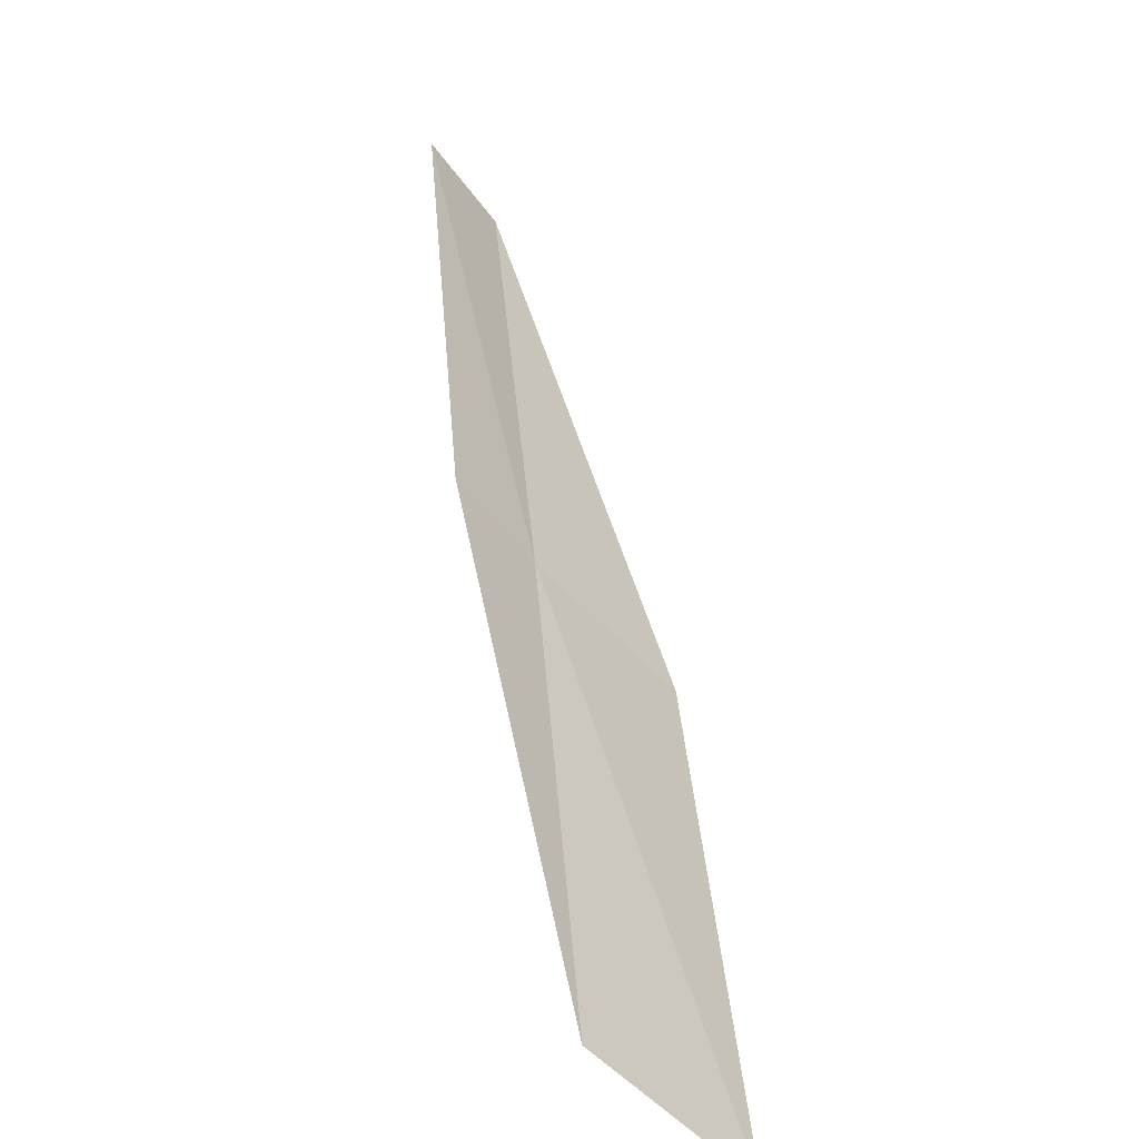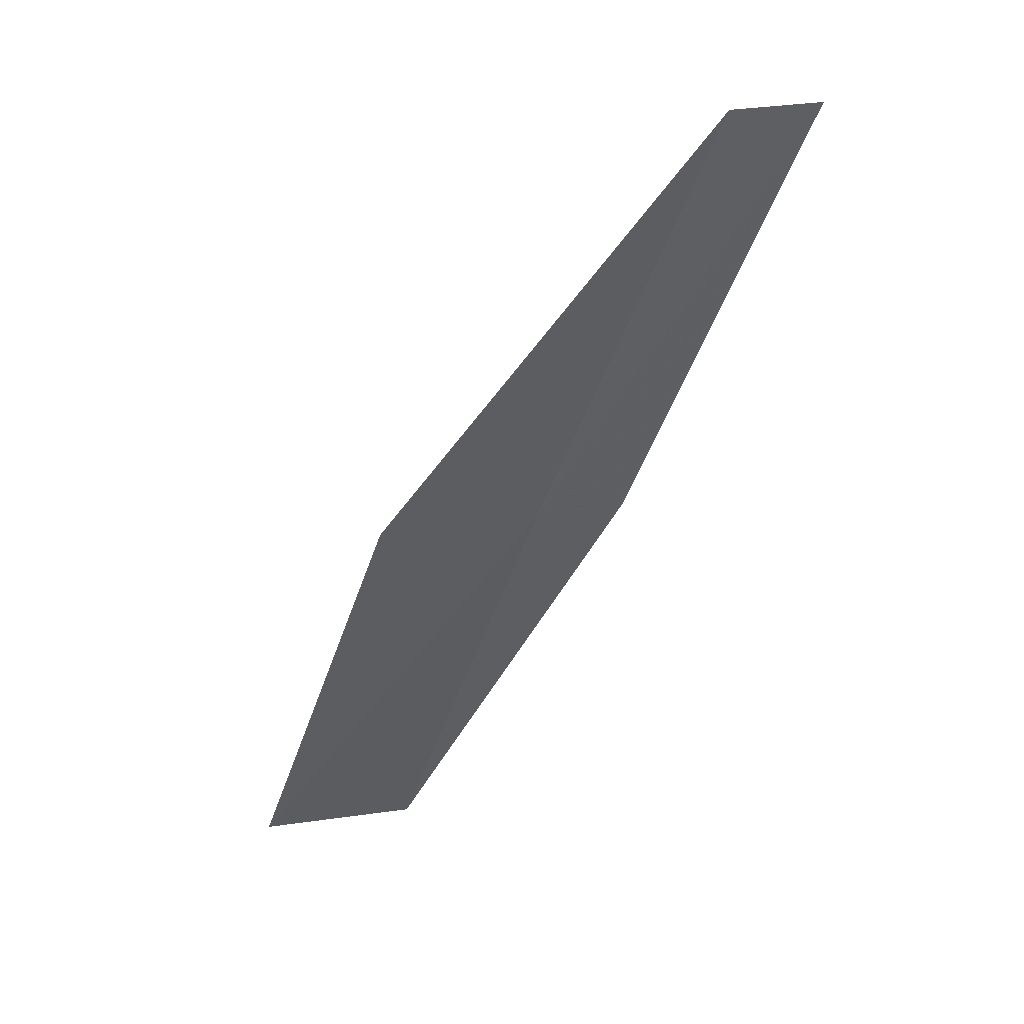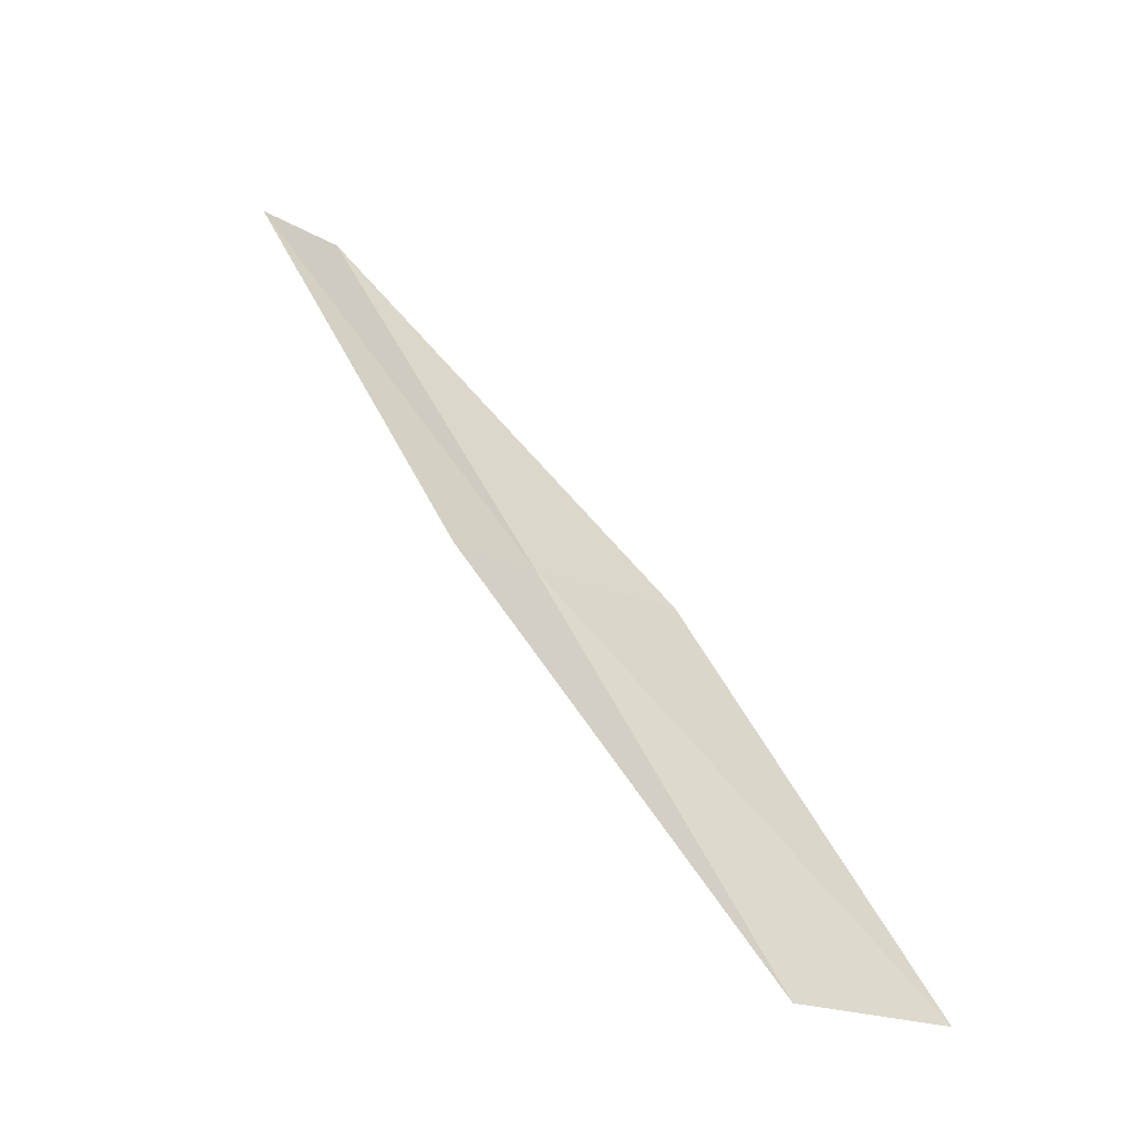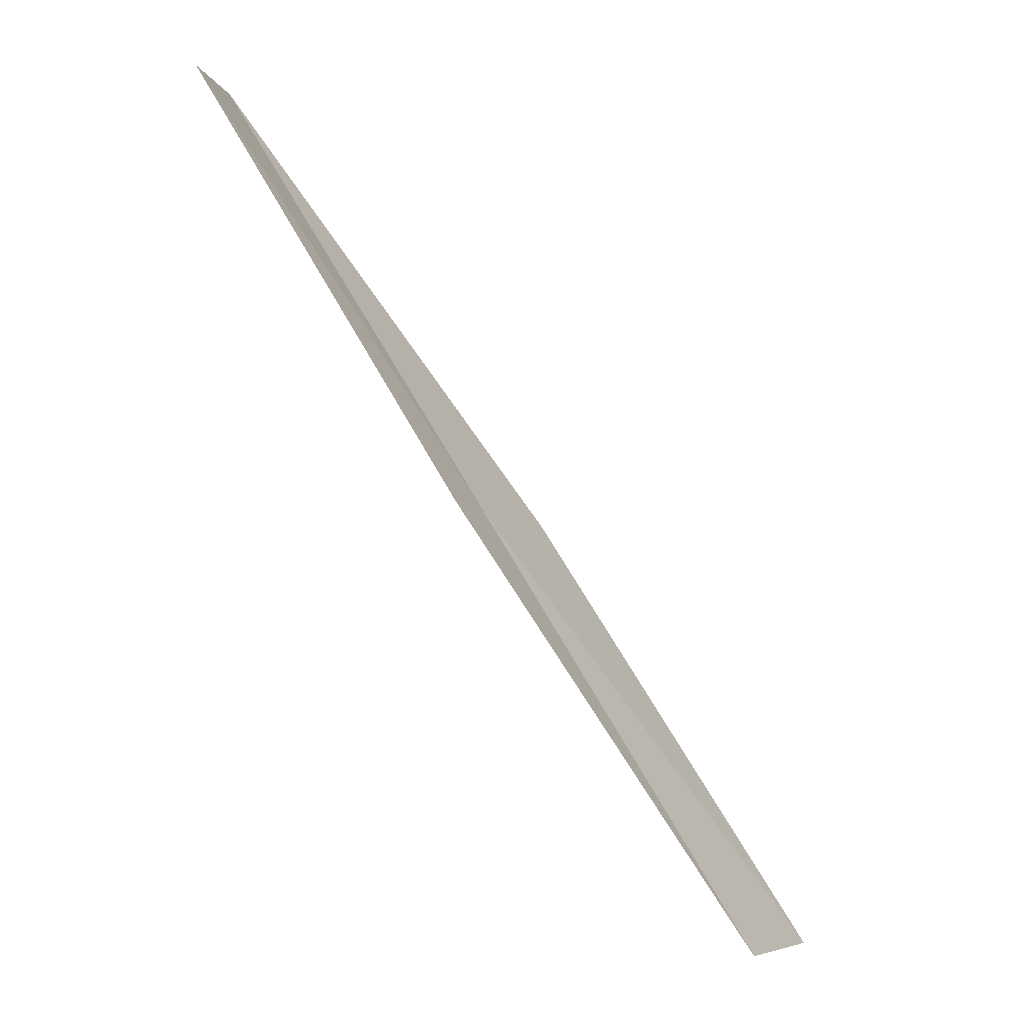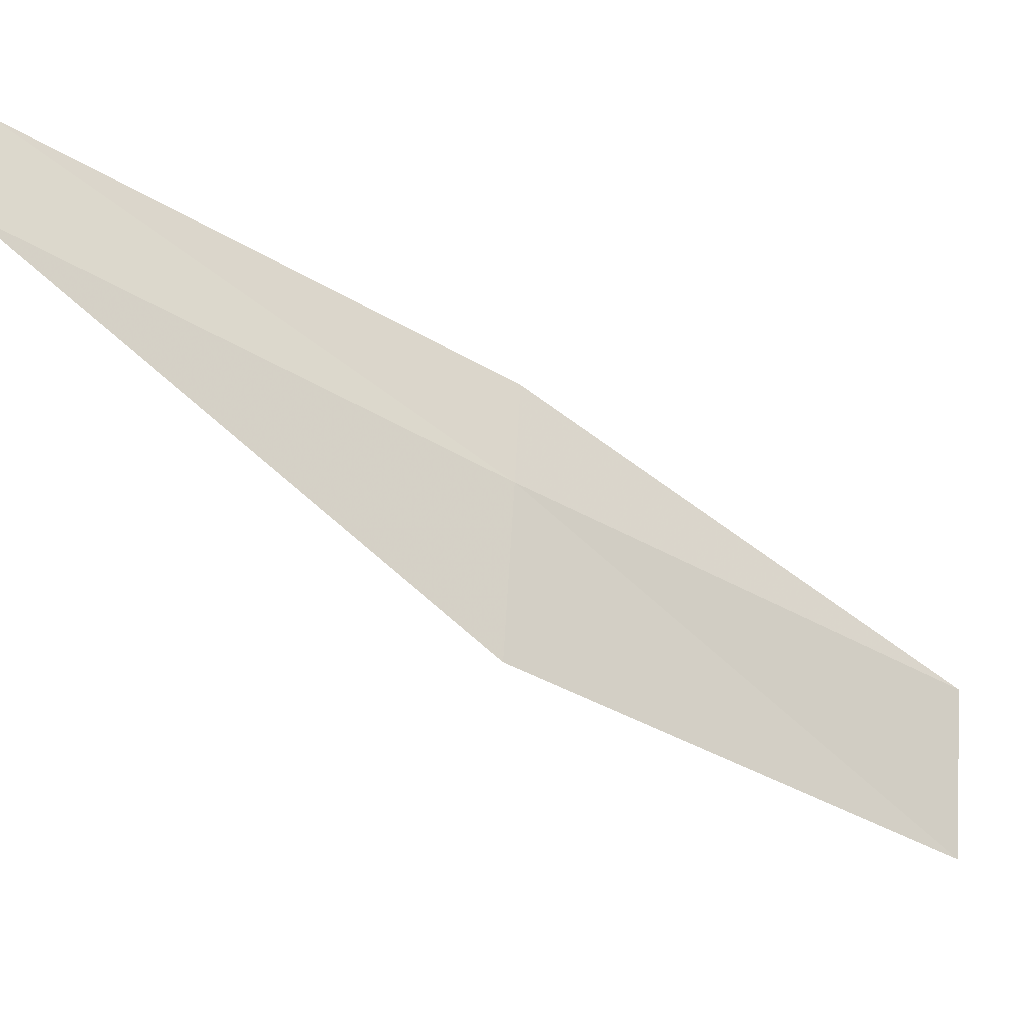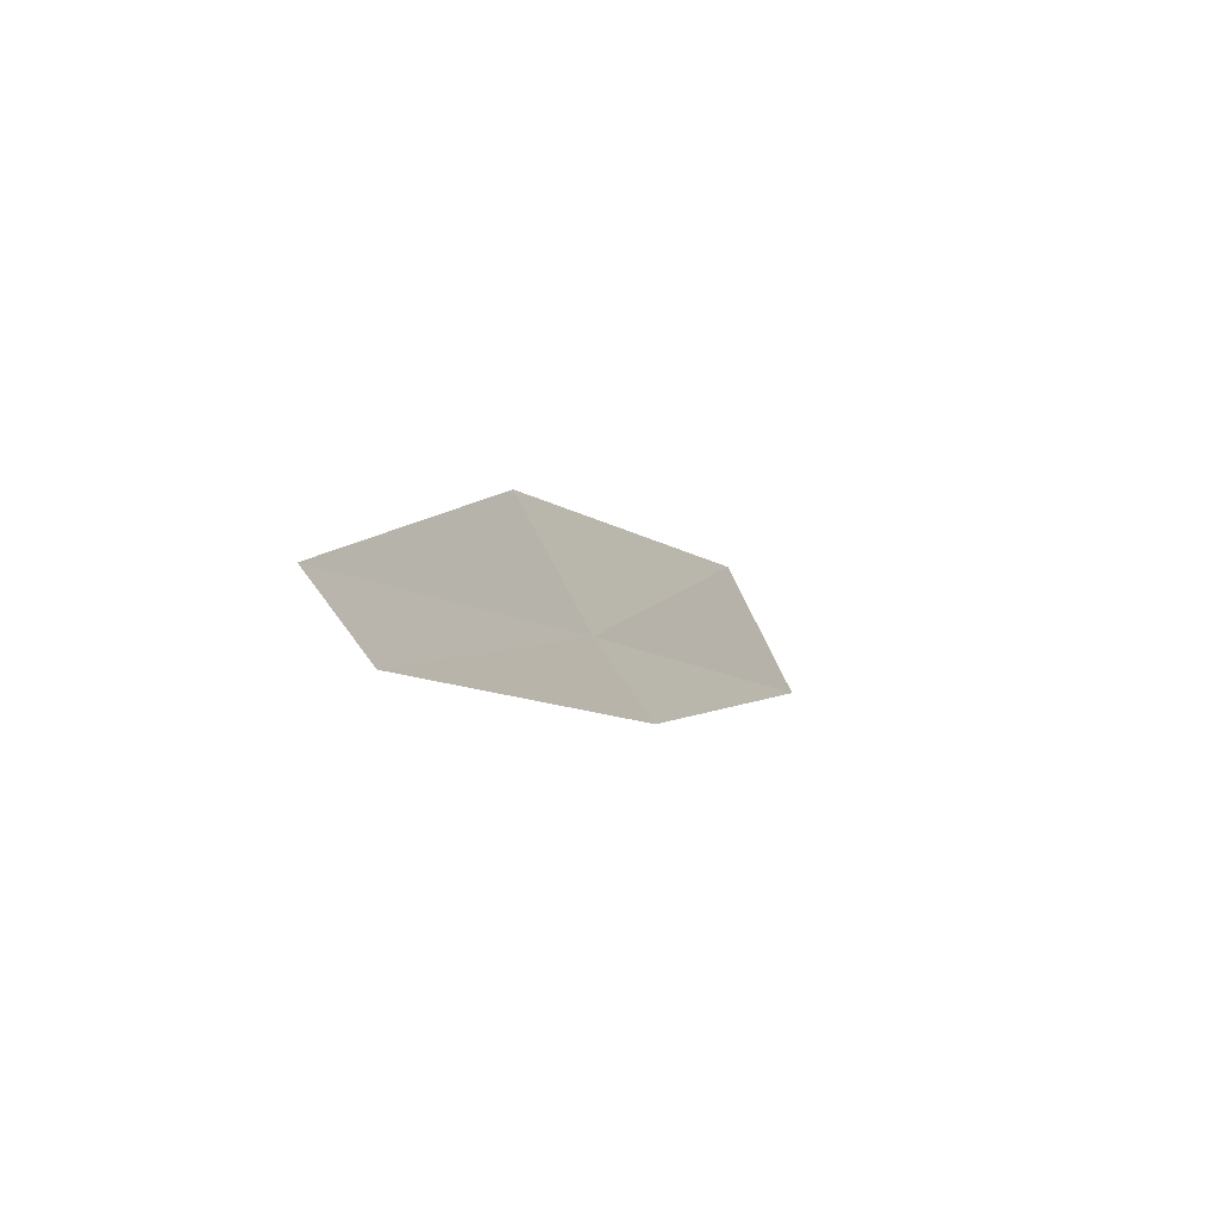
<metadata>
{"format":"obj","ext":"obj","renderer":"f3d","projection":"perspective","resolution":1024,"background":"white","views":[{"elev":53.3,"azim":-157.2,"up":"+Y"},{"elev":19.1,"azim":23.0,"up":"+Z"},{"elev":-23.1,"azim":-173.7,"up":"+Z"},{"elev":-6.4,"azim":153.7,"up":"+Z"},{"elev":-70.4,"azim":85.4,"up":"+Y"},{"elev":60.8,"azim":106.1,"up":"+Z"}]}
</metadata>
<code>
v -12.18 -19.67 6
v -12.74 -20.17 6
v -13.77 -19.47 4
v -13.2 -19.01 4
v -11.89 -19.34 6
v -11.14 -20.28 8
v -10.86 -19.94 8
f 1 2 3
f 1 3 4
f 1 4 5
f 1 6 2
f 1 7 6
f 1 5 7

</code>
